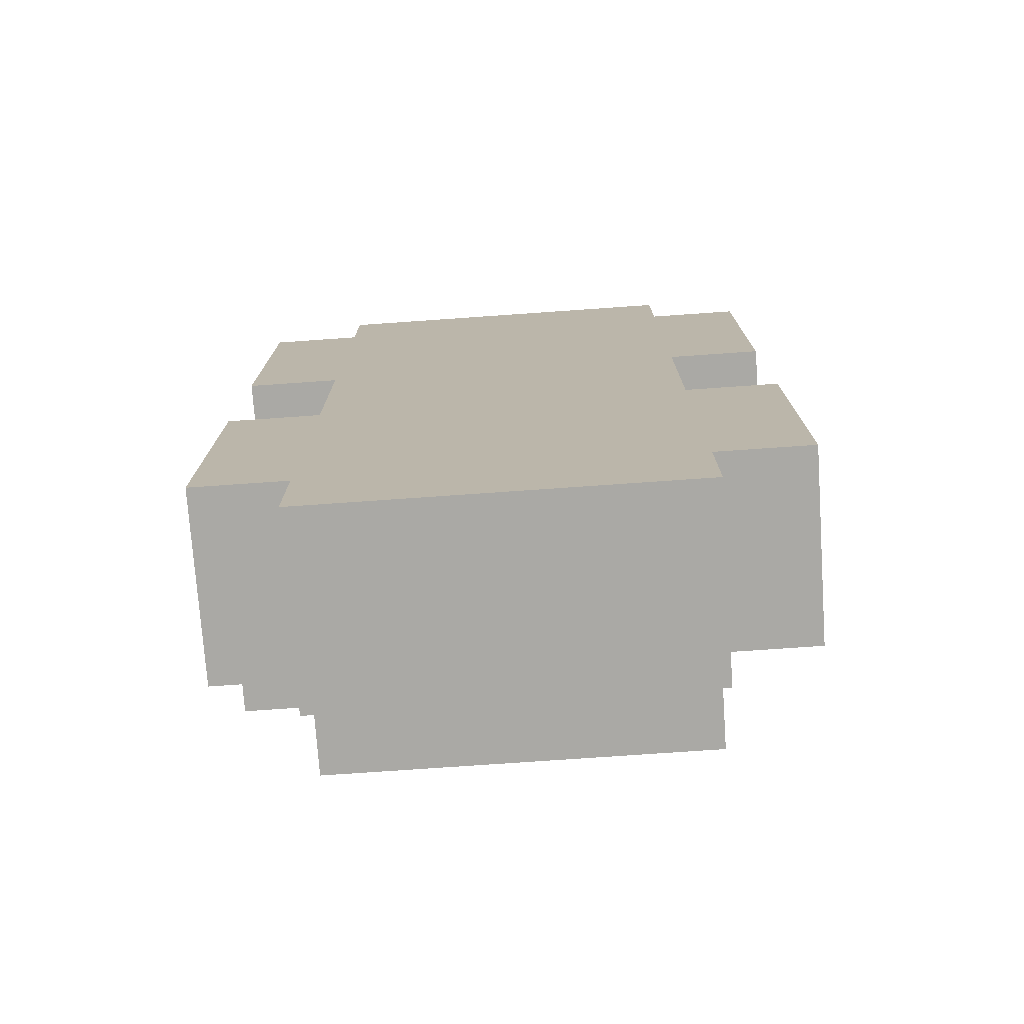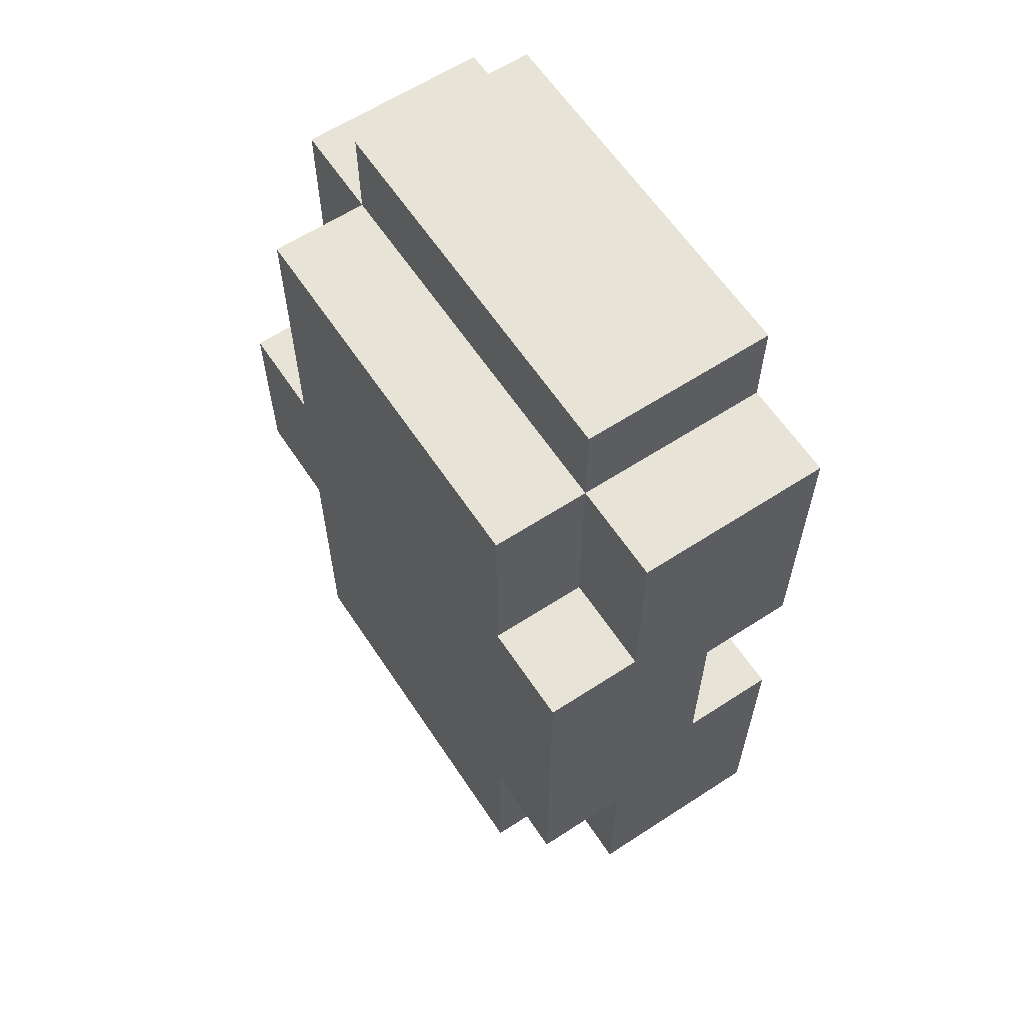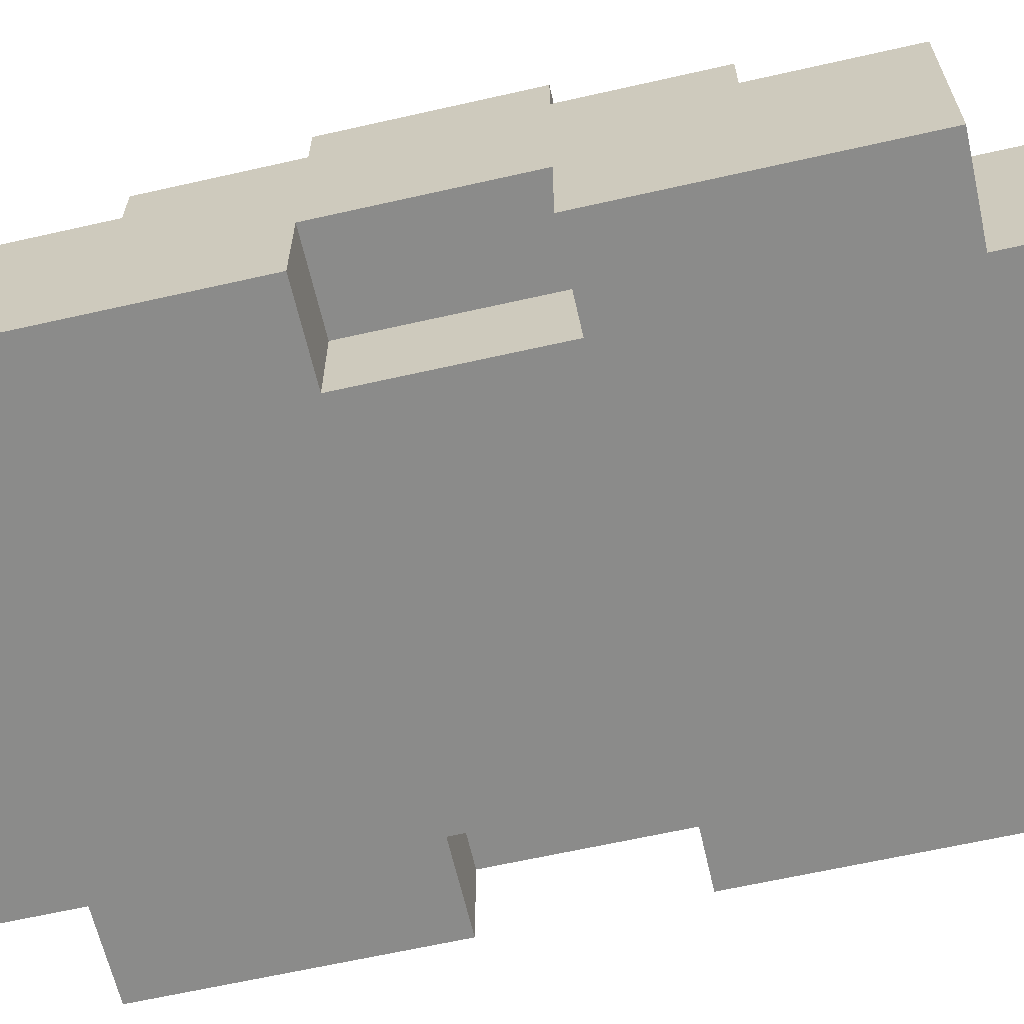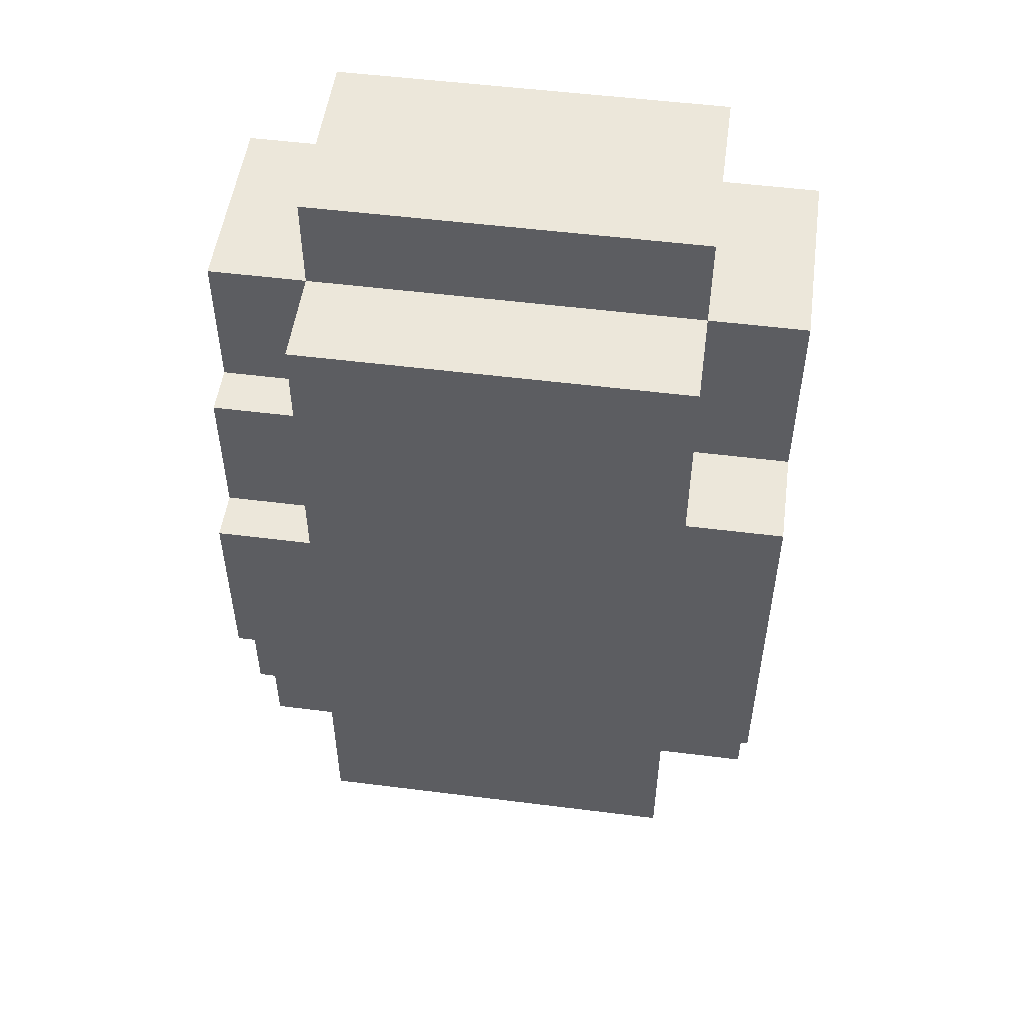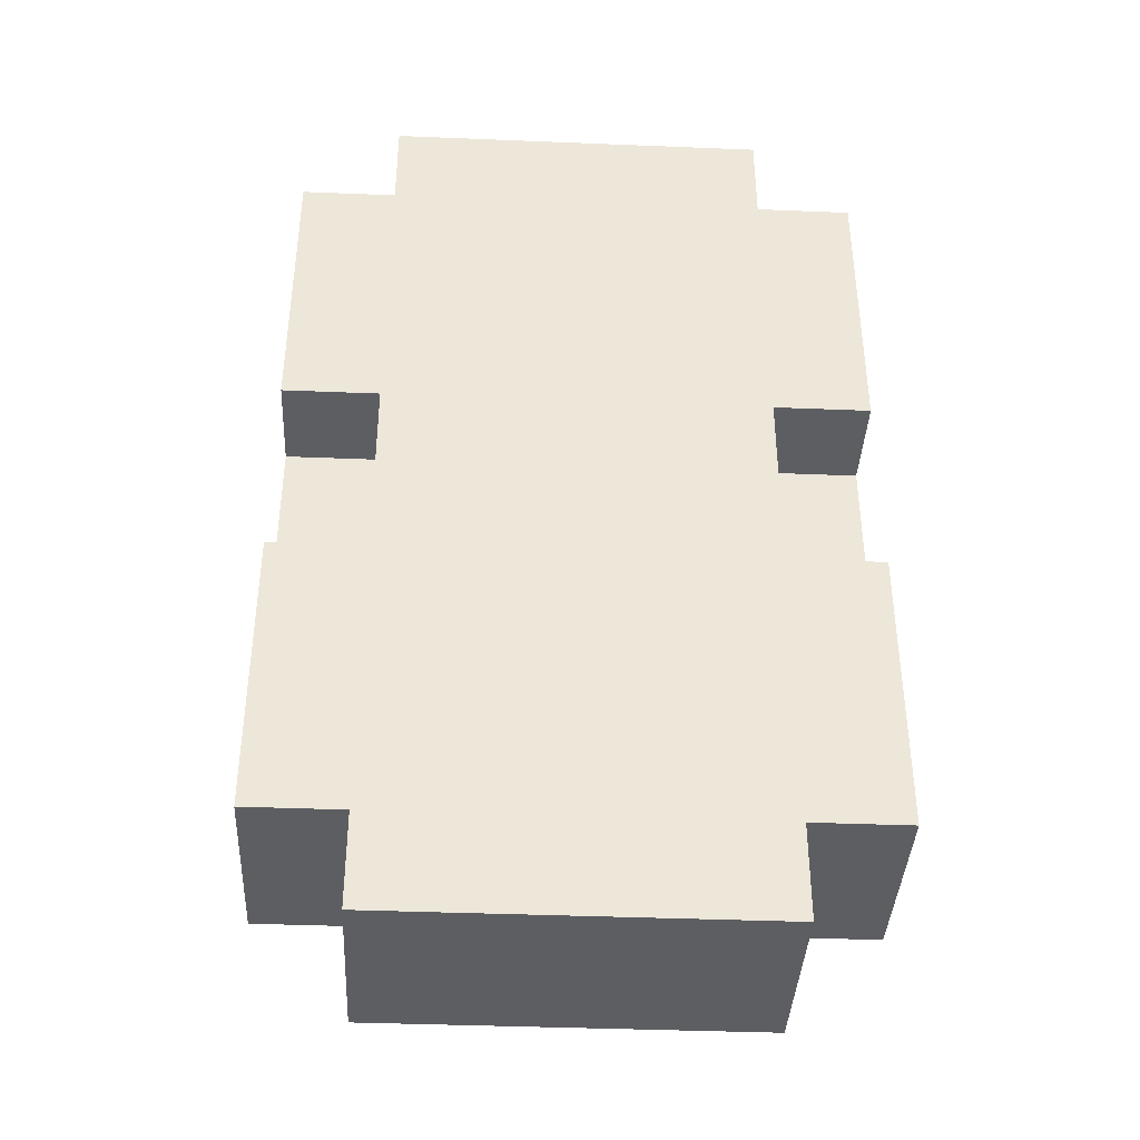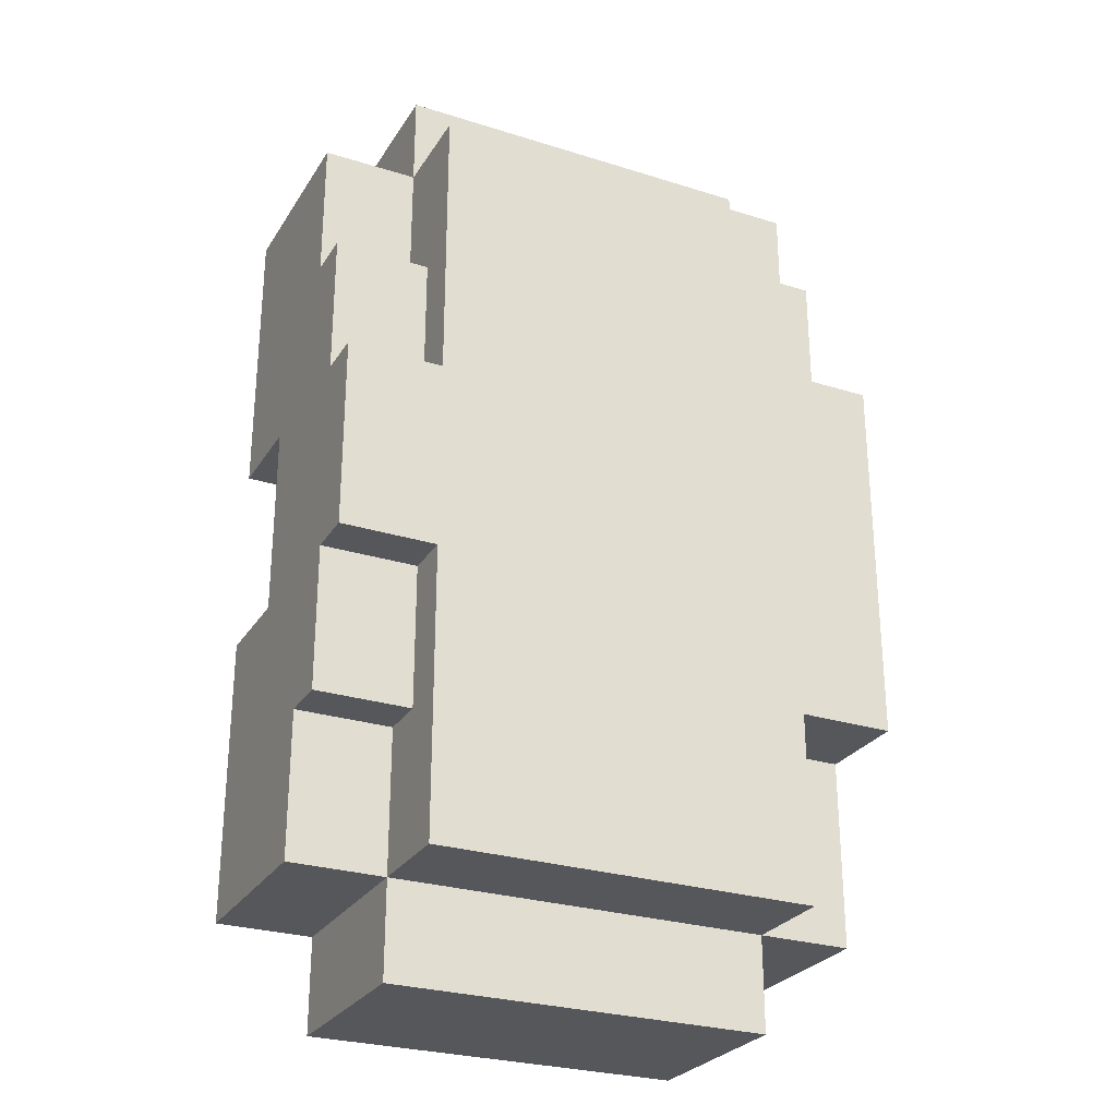
<metadata>
{"format":"obj","ext":"obj","renderer":"f3d","projection":"perspective","resolution":1024,"background":"white","views":[{"elev":-75.3,"azim":4.0,"up":"+Z"},{"elev":61.8,"azim":-123.5,"up":"+Z"},{"elev":-63.7,"azim":102.9,"up":"+Y"},{"elev":51.8,"azim":-172.2,"up":"+Z"},{"elev":-39.2,"azim":-2.9,"up":"+Z"},{"elev":-27.4,"azim":154.2,"up":"+Z"}]}
</metadata>
<code>
v -6 46 8
v -6 46 2
v -6 46 -2
v -6 46 -8
v -6 47 6
v -6 47 4
v -6 47 -4
v -6 47 -6
v -6 48 6
v -6 48 5
v -6 48 4
v -6 48 2
v -6 48 -2
v -6 48 -4
v -6 48 -5
v -6 48 -6
v -6 49 6
v -6 49 5
v -6 49 4
v -6 49 3
v -6 49 -3
v -6 49 -4
v -6 49 -5
v -6 49 -6
v -6 50 8
v -6 50 4
v -6 50 3
v -6 50 2
v -6 50 -2
v -6 50 -3
v -6 50 -4
v -6 50 -8
v -6 51 2
v -6 51 -2
v -6 52 4
v -6 52 -4
v -4 46 10
v -4 46 8
v -4 46 2
v -4 46 -2
v -4 46 -8
v -4 46 -10
v -4 48 2
v -4 48 -2
v -4 50 10
v -4 50 8
v -4 50 4
v -4 50 -4
v -4 50 -8
v -4 50 -10
v -4 52 8
v -4 52 4
v -4 52 -4
v -4 52 -8
v 4 46 10
v 4 46 8
v 4 46 2
v 4 46 -2
v 4 46 -8
v 4 46 -10
v 4 48 2
v 4 48 -2
v 4 50 10
v 4 50 8
v 4 50 5
v 4 50 -5
v 4 50 -8
v 4 50 -10
v 4 51 5
v 4 51 2
v 4 51 -2
v 4 51 -5
v 4 52 8
v 4 52 2
v 4 52 -2
v 4 52 -8
v 6 46 8
v 6 46 2
v 6 46 -2
v 6 46 -8
v 6 47 6
v 6 47 4
v 6 47 -4
v 6 47 -6
v 6 48 6
v 6 48 5
v 6 48 4
v 6 48 2
v 6 48 -2
v 6 48 -4
v 6 48 -5
v 6 48 -6
v 6 49 6
v 6 49 5
v 6 49 4
v 6 49 3
v 6 49 -3
v 6 49 -4
v 6 49 -5
v 6 49 -6
v 6 50 8
v 6 50 5
v 6 50 3
v 6 50 1
v 6 50 -1
v 6 50 -3
v 6 50 -5
v 6 50 -8
v 6 51 5
v 6 51 2
v 6 51 1
v 6 51 -1
v 6 51 -2
v 6 51 -5
v 6 52 2
v 6 52 -2
v -4 46 10
v -4 50 10
v 4 46 10
v 4 50 10
v -6 46 8
v -6 50 8
v -4 46 8
v -4 50 8
v -4 52 8
v 4 46 8
v 4 50 8
v 4 52 8
v 6 46 8
v 6 50 8
v 4 50 5
v 4 51 5
v 6 50 5
v 6 51 5
v -6 50 4
v -6 52 4
v -4 50 4
v -4 52 4
v 4 51 2
v 4 52 2
v 6 51 2
v 6 52 2
v -6 46 -2
v -6 48 -2
v -4 46 -2
v -4 48 -2
v 4 46 -2
v 4 48 -2
v 6 46 -2
v 6 48 -2
v -6 46 2
v -6 48 2
v -4 46 2
v -4 48 2
v 4 46 2
v 4 48 2
v 6 46 2
v 6 48 2
v 4 51 -2
v 4 52 -2
v 6 51 -2
v 6 52 -2
v -6 50 -4
v -6 52 -4
v -4 50 -4
v -4 52 -4
v 4 50 -5
v 4 51 -5
v 6 50 -5
v 6 51 -5
v -6 46 -8
v -6 50 -8
v -4 46 -8
v -4 50 -8
v -4 52 -8
v 4 46 -8
v 4 50 -8
v 4 52 -8
v 6 46 -8
v 6 50 -8
v -4 46 -10
v -4 50 -10
v 4 46 -10
v 4 50 -10
v -4 46 10
v 4 46 10
v -6 46 8
v -4 46 8
v 4 46 8
v 6 46 8
v -6 46 2
v -4 46 2
v 4 46 2
v 6 46 2
v -6 46 -2
v -4 46 -2
v 4 46 -2
v 6 46 -2
v -6 46 -8
v -4 46 -8
v 4 46 -8
v 6 46 -8
v -4 46 -10
v 4 46 -10
v -6 48 2
v -4 48 2
v 4 48 2
v 6 48 2
v -6 48 -2
v -4 48 -2
v 4 48 -2
v 6 48 -2
v -4 50 10
v 4 50 10
v -6 50 8
v -4 50 8
v 4 50 8
v 6 50 8
v 4 50 5
v 6 50 5
v -6 50 4
v -4 50 4
v -6 50 -4
v -4 50 -4
v 4 50 -5
v 6 50 -5
v -6 50 -8
v -4 50 -8
v 4 50 -8
v 6 50 -8
v -4 50 -10
v 4 50 -10
v 4 51 5
v 6 51 5
v 4 51 2
v 6 51 2
v 4 51 -2
v 6 51 -2
v 4 51 -5
v 6 51 -5
v -4 52 8
v 4 52 8
v -6 52 4
v -4 52 4
v 4 52 2
v 6 52 2
v 4 52 -2
v 6 52 -2
v -6 52 -4
v -4 52 -4
v -4 52 -8
v 4 52 -8
f 5 2 1
f 6 2 5
f 7 4 3
f 8 4 7
f 9 5 1
f 9 6 5
f 10 6 9
f 11 2 6
f 11 6 10
f 12 2 11
f 13 7 3
f 14 8 7
f 14 7 13
f 15 8 14
f 16 4 8
f 16 8 15
f 17 10 9
f 17 9 1
f 18 11 10
f 18 10 17
f 19 13 12
f 19 11 18
f 19 12 11
f 19 14 13
f 20 14 19
f 21 14 20
f 22 15 14
f 22 14 21
f 23 16 15
f 23 15 22
f 24 4 16
f 24 16 23
f 25 18 17
f 25 17 1
f 25 19 18
f 25 20 19
f 26 20 25
f 27 21 20
f 27 20 26
f 28 21 27
f 29 21 28
f 30 23 22
f 30 21 29
f 30 22 21
f 30 24 23
f 31 24 30
f 32 4 24
f 32 24 31
f 33 29 28
f 33 28 27
f 33 27 26
f 34 30 29
f 34 29 33
f 34 31 30
f 35 33 26
f 35 34 33
f 36 31 34
f 36 34 35
f 43 40 39
f 44 40 43
f 45 38 37
f 46 38 45
f 49 42 41
f 50 42 49
f 51 47 46
f 52 47 51
f 53 49 48
f 54 49 53
f 57 58 61
f 61 58 62
f 55 56 63
f 63 56 64
f 59 60 67
f 67 60 68
f 64 65 69
f 66 67 72
f 69 70 73
f 64 69 73
f 73 70 74
f 71 72 75
f 72 67 76
f 75 72 76
f 77 78 81
f 81 78 82
f 79 80 83
f 83 80 84
f 77 81 85
f 81 82 85
f 85 82 86
f 82 78 87
f 86 82 87
f 87 78 88
f 79 83 89
f 83 84 90
f 89 83 90
f 90 84 91
f 84 80 92
f 91 84 92
f 85 86 93
f 77 85 93
f 86 87 94
f 93 86 94
f 88 89 95
f 94 87 95
f 87 88 95
f 89 90 95
f 95 90 96
f 96 90 97
f 90 91 98
f 97 90 98
f 91 92 99
f 98 91 99
f 92 80 100
f 99 92 100
f 93 94 101
f 77 93 101
f 94 95 101
f 95 96 101
f 101 96 102
f 96 97 103
f 102 96 103
f 103 97 104
f 104 97 105
f 98 99 106
f 105 97 106
f 97 98 106
f 99 100 106
f 106 100 107
f 100 80 108
f 107 100 108
f 103 104 109
f 102 103 109
f 109 104 110
f 104 105 111
f 110 104 111
f 106 107 112
f 111 105 112
f 105 106 112
f 112 107 113
f 113 107 114
f 110 111 115
f 112 113 115
f 111 112 115
f 115 113 116
f 119 118 117
f 120 118 119
f 123 122 121
f 124 122 123
f 127 125 124
f 128 125 127
f 129 127 126
f 130 127 129
f 133 132 131
f 134 132 133
f 137 136 135
f 138 136 137
f 141 140 139
f 142 140 141
f 145 144 143
f 146 144 145
f 149 148 147
f 150 148 149
f 151 152 153
f 153 152 154
f 155 156 157
f 157 156 158
f 159 160 161
f 161 160 162
f 163 164 165
f 165 164 166
f 167 168 169
f 169 168 170
f 171 172 173
f 173 172 174
f 174 175 177
f 177 175 178
f 176 177 179
f 179 177 180
f 181 182 183
f 183 182 184
f 188 186 185
f 189 186 188
f 191 188 187
f 192 189 188
f 192 188 191
f 193 190 189
f 193 189 192
f 194 190 193
f 196 193 192
f 197 193 196
f 199 196 195
f 200 197 196
f 200 196 199
f 201 198 197
f 201 197 200
f 202 198 201
f 203 201 200
f 204 201 203
f 209 206 205
f 210 206 209
f 211 208 207
f 212 208 211
f 213 214 216
f 216 214 217
f 217 218 219
f 219 218 220
f 215 216 221
f 221 216 222
f 223 224 227
f 227 224 228
f 225 226 229
f 229 226 230
f 228 229 231
f 231 229 232
f 233 234 235
f 235 234 236
f 237 238 239
f 239 238 240
f 241 242 244
f 244 242 245
f 244 245 247
f 245 246 247
f 247 246 248
f 243 244 249
f 244 247 250
f 249 244 250
f 250 247 251
f 251 247 252

</code>
